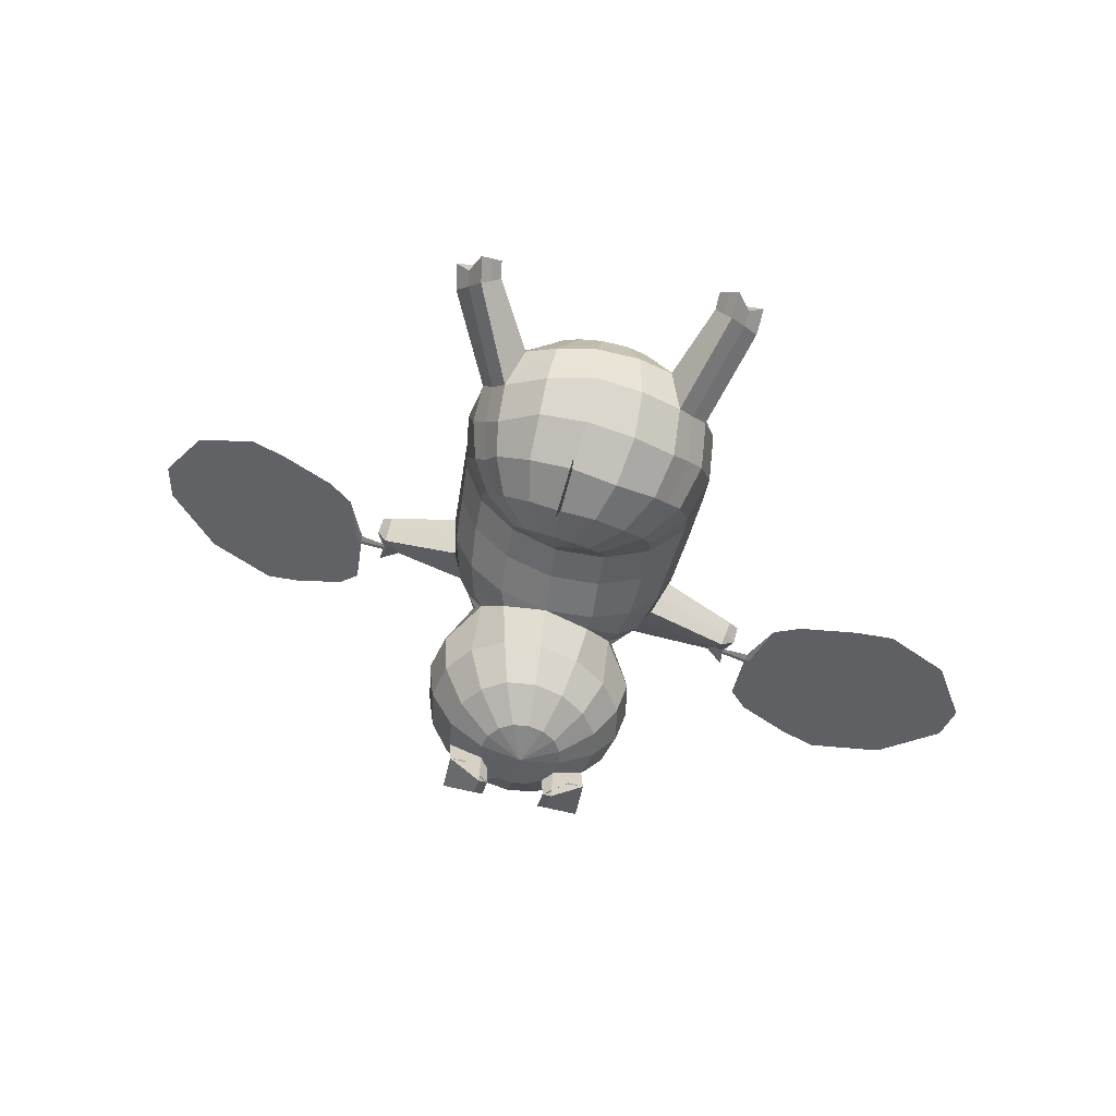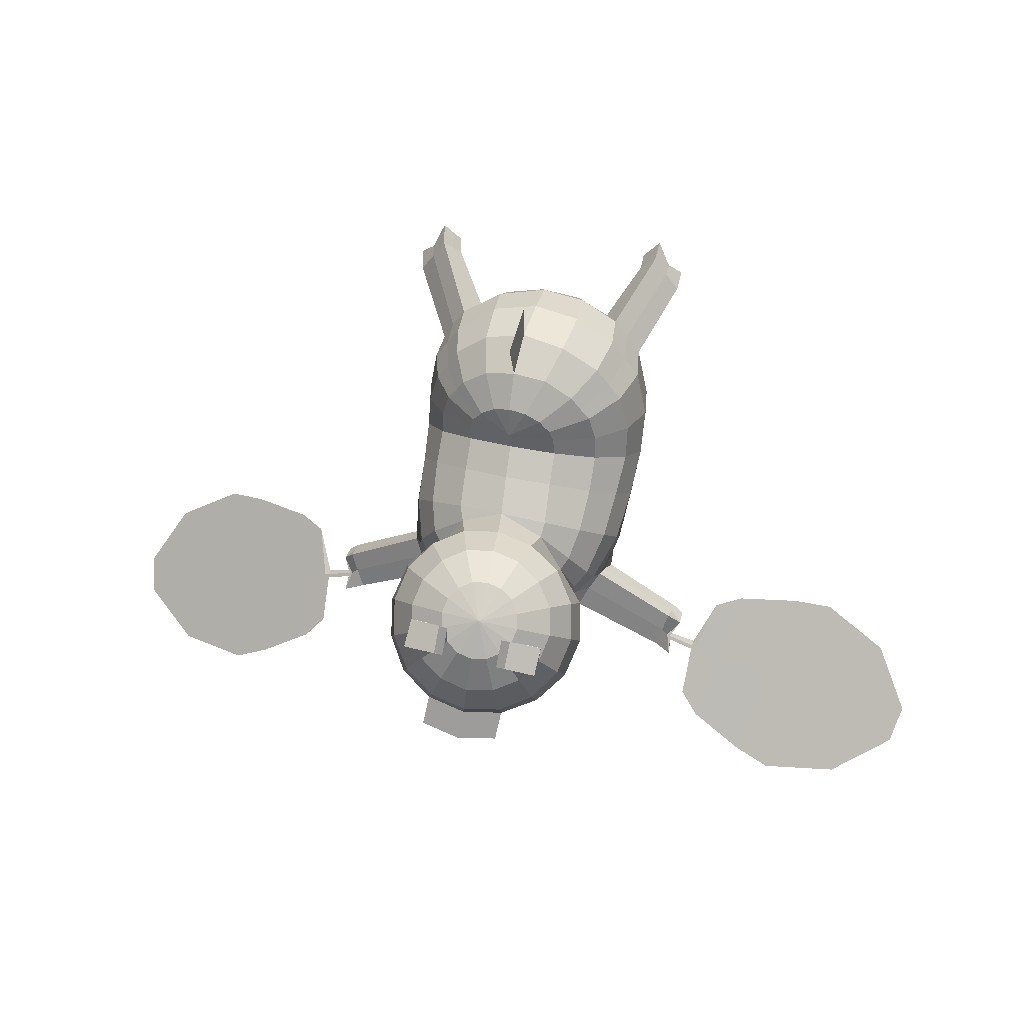
<metadata>
{"format":"obj","ext":"obj","renderer":"f3d","projection":"perspective","resolution":1024,"background":"white","views":[{"elev":78.5,"azim":-162.0,"up":"+Z"},{"elev":38.2,"azim":-163.1,"up":"+Z"}]}
</metadata>
<code>
o Sphere
v -0.4347 2.798 0.07469
v -0.2446 2.82 0.1008
v -0.3659 2.806 0.08414
v -0.1175 2.834 0.1182
v -0.1085 2.616 0.2328
v -0.3886 2.724 0.3157
v -0.2358 2.602 0.2153
v -0.4573 2.716 0.3063
v 0.06682 1.007 -0.9308
v 0.1961 0.7015 -0.9214
v -0.04436 0.305 -0.8591
v 0.1661 1.28 -0.6546
v 0.3136 1.053 -0.6303
v 0.4091 0.6953 -0.7127
v 0.09961 0.2735 -0.7746
v -0.1334 1.312 0.2883
v 0.1488 1.257 0.06967
v 0.3239 1.126 -0.165
v 0.3642 1.045 -0.2824
v 0.4543 0.9016 -0.3653
v 0.4864 0.574 -0.5153
v 0.1364 0.1736 -0.6953
v -0.08435 1.217 0.3732
v 0.2251 1.074 0.2446
v 0.433 0.8687 0.07097
v 0.5153 0.6566 -0.1064
v 0.5161 0.4388 -0.2855
v 0.4214 0.221 -0.4554
v 0.09379 0.02591 -0.6228
v 2.755 1.229 -1.881
v 1.101 0.7226 -1.065
v 1.196 0.8551 -0.8046
v 1.189 0.7276 -0.7955
v -0.04549 0.7885 0.9252
v 0.2708 0.6044 0.8778
v 0.4852 0.3345 0.8169
v 0.583 0.01252 0.759
v 0.5527 -0.3162 0.719
v 0.3919 -0.5899 0.7036
v 0.1071 -0.757 0.7017
v -0.07523 0.805 1.021
v 0.2065 0.633 1.086
v 0.3797 0.4074 1.125
v 0.4877 0.1253 1.15
v 0.5077 -0.1711 1.163
v 0.3994 -0.486 1.116
v 0.102 -0.7455 0.9139
v -0.1565 0.8185 1.116
v 0.05938 0.655 1.288
v 0.1973 0.4029 1.416
v 0.2647 0.1515 1.484
v 0.3081 -0.1421 1.486
v 0.2514 -0.4794 1.369
v 0.02779 -0.7453 1.075
v -0.2742 0.8264 1.186
v -0.1543 0.6672 1.434
v -0.07365 0.3987 1.622
v -0.04045 0.05184 1.698
v -0.004072 -0.2446 1.667
v 0.01127 -0.538 1.511
v -0.1042 -0.7668 1.167
v 0.9643 -0.941 1.552
v 0.777 -1.008 1.466
v 0.7562 -0.9629 1.845
v 0.6177 -1.025 1.69
v 0.04816 -0.3443 -0.3351
v 0.04889 -0.6391 0.08041
v -0.05584 0.9699 0.5947
v -0.04614 0.7861 0.7993
v 0.275 0.6166 0.6919
v 0.2678 0.8087 0.4821
v 0.4675 0.5805 0.3138
v 0.4949 0.3607 0.5521
v 0.5782 0.06879 0.409
v 0.5589 0.3075 0.1232
v 0.5262 0.02586 -0.06254
v 0.5363 -0.2354 0.2632
v 0.3593 -0.4876 0.1427
v 0.3606 -0.2092 -0.2242
v 0.06603 -0.7453 0.997
v 1.079 0.7148 -0.8788
v 1.051 0.9251 -0.866
v 1.102 0.9393 -0.9046
v 1.077 0.7332 -0.9078
v -0.507 2.621 -0.03347
v -0.3642 2.661 -0.327
v -0.246 2.576 -0.6229
v -0.1493 2.372 -0.8621
v -0.1098 2.087 -1.02
v -0.1698 1.776 -1.099
v -0.2782 1.468 -1.061
v 0.06799 1.325 -0.008525
v -0.4057 2.587 0.03384
v -0.1788 2.6 -0.203
v -0.002536 2.501 -0.4544
v 0.1068 2.292 -0.6849
v 0.1106 2.012 -0.875
v 0.005658 1.711 -0.9873
v -0.186 1.433 -0.9978
v 0.2643 1.136 -0.4153
v 0.3798 0.9779 -0.4927
v -0.3392 2.525 0.1226
v -0.05568 2.486 -0.0394
v 0.1604 2.346 -0.2454
v 0.2735 2.121 -0.4719
v 0.26 1.855 -0.6811
v 0.1038 1.599 -0.834
v -0.1301 1.374 -0.9128
v 0.4494 0.641 -0.6087
v 0.1228 0.2271 -0.7318
v -0.3176 2.446 0.2192
v -0.01486 2.337 0.1374
v 0.2174 2.141 -0.02631
v 0.3316 1.9 -0.243
v 0.2863 1.661 -0.4671
v 0.1236 1.455 -0.6663
v -0.05586 1.192 -0.8551
v 1.037 0.7163 -1.012
v 1.116 0.7114 -0.7459
v -0.3443 2.361 0.3091
v -0.06039 2.179 0.2992
v 0.1604 1.929 0.1769
v 0.2634 1.672 -0.02412
v 0.1543 1.289 -0.3967
v 1.096 0.9235 -0.6915
v 1.002 0.9312 -1.039
v -0.4148 2.284 0.3786
v -0.1834 2.034 0.4222
v -0.004067 1.744 0.3384
v 0.2322 1.209 -0.2816
v -0.5159 2.226 0.4165
v -0.3676 1.926 0.4915
v -0.2457 1.613 0.4317
v 0.7026 -0.7793 1.771
v 0.5832 -0.906 1.625
v 0.9106 -0.7574 1.477
v 0.7425 -0.8892 1.4
v 0.331 -0.471 1.257
v 0.4116 -0.133 1.339
v 0.3752 0.1409 1.316
v 0.2805 0.4161 1.266
v 0.1317 0.6446 1.184
v -0.1164 0.8136 1.065
v 0.7475 -0.9164 1.606
v 0.8402 -0.8822 1.654
v 0.6629 -0.8976 1.512
v 0.8066 -0.7683 1.624
v -0.1209 2.464 -1.099
v -0.0753 2.178 -1.253
v 0.1584 0.8751 -0.9083
v 0.3629 0.8818 -0.6604
v 0.4644 0.7382 -0.4366
v 0.4629 0.3354 -0.3646
v 1.144 1.025 -1.043
v 2.991 0.5373 -0.9266
v 0.4701 -0.4514 0.711
v 0.4517 -0.329 1.138
v 0.2797 -0.3107 1.428
v 0.004387 -0.3839 1.59
v 0.8706 -0.9746 1.509
v 0.687 -0.994 1.768
v 0.4431 -0.09166 -0.1409
v 0.4474 -0.3607 0.2041
v 2.873 0.8829 -1.404
v 1.106 0.818 -0.7185
v 1.02 0.8238 -1.026
v 0.8266 -0.8233 1.439
v 0.6429 -0.8426 1.698
v 0.7938 -0.8993 1.63
v 2.029 0.9198 -1.168
v 2.171 0.5041 -0.5943
v 1.887 1.335 -1.743
v 1.473 1.266 -1.496
v 1.696 0.6122 -0.593
v 1.585 0.9391 -1.045
v 3.216 0.9556 -1.631
v 3.277 0.7777 -1.385
v 3.247 0.8666 -1.508
v 2.48 0.4557 -0.6284
v 2.172 1.358 -1.874
v 2.326 0.9068 -1.251
v 1.334 0.9612 -0.9988
v 1.337 0.9433 -0.9731
v 1.323 1.188 -1.332
v 1.374 0.9432 -0.9837
v 1.49 0.6992 -0.6524
v 1.141 0.9231 -0.8909
v 1.131 0.957 -0.939
v 1.123 0.9409 -0.911
v -0.3767 -0.06524 -0.7054
v -0.8834 2.746 0.01312
v -1.074 2.724 -0.0131
v -0.9522 2.738 0.003697
v -1.201 2.709 -0.03049
v -1.192 2.491 0.08405
v -0.9749 2.656 0.2353
v -1.065 2.506 0.1013
v -0.403 1.172 -0.9817
v -0.4828 0.8896 -1.121
v -0.2526 0.6007 -1.074
v -0.2902 0.2899 -0.909
v -0.9061 2.664 0.2448
v -0.9023 1.011 -0.929
v -0.9585 0.6739 -0.9427
v -0.6319 0.2804 -0.8786
v -1.012 1.206 -0.7538
v -1.134 1.025 -0.6524
v -1.216 0.6674 -0.7319
v -0.8338 0.2425 -0.7982
v -0.8363 1.277 0.2425
v -1.072 1.203 0.000829
v -1.207 1.065 -0.2354
v -1.236 0.9342 -0.385
v -1.278 0.8668 -0.3932
v -1.304 0.5501 -0.5318
v -0.8999 0.1461 -0.716
v -0.8468 1.19 0.3395
v -1.123 1.037 0.2015
v -1.295 0.8292 0.02858
v -1.359 0.5974 -0.1563
v -1.334 0.3863 -0.3122
v -1.22 0.1748 -0.4743
v -0.8684 -0.005352 -0.6367
v -3.584 1.166 -1.922
v -1.927 0.6894 -1.086
v -2.03 0.8192 -0.8267
v -2.023 0.6922 -0.8173
v -0.414 0.8292 1.212
v -0.4103 0.6774 1.488
v -0.4113 0.01784 1.773
v -0.3786 -0.3493 1.716
v -0.2935 -0.6192 1.546
v -0.2785 -0.8002 1.19
v -0.3364 -0.8681 0.6678
v -0.415 0.8508 0.9516
v -0.799 0.782 0.9282
v -1.124 0.5803 0.884
v -1.342 0.2748 0.8268
v -1.417 -0.08518 0.7697
v -1.338 -0.4504 0.7335
v -1.113 -0.7231 0.6926
v -0.7646 -0.8475 0.6851
v -0.7681 0.7985 1.026
v -1.068 0.6028 1.096
v -1.268 0.2969 1.148
v -1.332 -0.06309 1.173
v -1.254 -0.4173 1.176
v -1.051 -0.6961 1.108
v -0.7276 -0.8502 0.8933
v -0.6841 0.8134 1.12
v -0.9121 0.632 1.298
v -1.061 0.341 1.431
v -1.104 -0.004532 1.503
v -1.038 -0.3765 1.487
v -0.8858 -0.6721 1.344
v -0.6275 -0.8407 1.053
v -0.559 0.8247 1.188
v -0.6813 0.6489 1.44
v -0.7616 0.3855 1.627
v -0.785 0.006191 1.703
v -0.73 -0.3662 1.661
v -0.6233 -0.6618 1.487
v -0.4735 -0.8265 1.15
v -1.418 -1.34 1.504
v -1.222 -1.341 1.411
v -1.202 -1.316 1.792
v -1.057 -1.323 1.631
v -0.8142 -0.3637 -0.3495
v -0.7915 -0.6786 0.0689
v -0.3655 -0.7161 0.04221
v -0.3813 -0.4197 -0.3778
v -0.8204 0.9571 0.5826
v -0.8094 0.7779 0.7906
v -1.131 0.5946 0.6842
v -1.137 0.7827 0.4558
v -1.321 0.5415 0.287
v -1.344 0.3206 0.5453
v -1.41 0.008437 0.4022
v -1.391 0.2619 0.1017
v -0.4276 0.8447 0.8339
v -0.4414 1.023 0.6284
v -1.337 -0.0092 -0.07702
v -1.339 -0.3031 0.2583
v -1.133 -0.5438 0.129
v -1.155 -0.2361 -0.2412
v -0.6785 -0.8462 0.9751
v -0.6368 2.197 0.4189
v -0.5908 1.876 0.4996
v -0.5355 1.556 0.4471
v -0.4743 1.261 0.4096
v -0.6467 2.458 0.217
v -1.911 0.6813 -0.8994
v -1.885 0.8935 -0.8858
v -1.937 0.9034 -0.9261
v -0.6283 2.623 -0.06939
v -0.5933 2.664 -0.3998
v -0.5353 2.569 -0.7186
v -0.4589 2.36 -0.9666
v -0.3905 2.076 -1.112
v -0.3897 1.781 -1.16
v -0.3943 1.474 -1.091
v -1.909 0.7 -0.9283
v -0.7497 2.592 -0.06713
v -0.8127 2.609 -0.3893
v -0.8281 2.491 -0.7183
v -0.7783 2.274 -0.9692
v -0.6921 2.002 -1.115
v -0.6199 1.73 -1.156
v -0.515 1.45 -1.086
v -1.018 1.262 -0.09062
v -0.8543 2.534 -0.02812
v -1.007 2.502 -0.319
v -1.081 2.355 -0.6202
v -1.061 2.137 -0.862
v -0.974 1.892 -1.019
v -0.8222 1.635 -1.084
v -0.6182 1.4 -1.043
v -1.11 1.068 -0.487
v -1.202 0.9496 -0.5155
v -0.9255 2.458 0.04225
v -1.139 2.362 -0.1878
v -1.256 2.185 -0.4374
v -1.263 1.965 -0.6651
v -1.163 1.726 -0.8478
v -0.9478 1.513 -0.9483
v -0.6858 1.333 -0.9687
v -1.263 0.6161 -0.6258
v -0.874 0.1978 -0.7541
v -0.9524 2.374 0.133
v -1.189 2.208 -0.0184
v -1.321 1.994 -0.2106
v -1.337 1.759 -0.4254
v -1.213 1.543 -0.6222
v -0.9874 1.374 -0.7747
v -0.7568 1.155 -0.9088
v -1.867 0.6842 -1.032
v -1.949 0.6773 -0.7669
v -0.931 2.296 0.2302
v -1.146 2.065 0.161
v -1.264 1.809 0.02196
v -1.278 1.557 -0.176
v -1.042 1.215 -0.4935
v -1.934 0.8906 -0.7119
v -1.835 0.8998 -1.058
v -0.8639 2.234 0.3188
v -1.016 1.954 0.323
v -1.096 1.659 0.2289
v -1.116 1.146 -0.3613
v -0.7591 2.2 0.3848
v -0.8188 1.887 0.442
v -0.8372 1.572 0.3784
v -1.209 -1.121 1.731
v -1.063 -1.195 1.574
v -1.425 -1.144 1.443
v -1.228 -1.213 1.354
v -0.9684 -0.6812 1.234
v -1.146 -0.3884 1.343
v -1.218 -0.03755 1.338
v -1.164 0.3202 1.288
v -0.9901 0.618 1.194
v -0.7261 0.8075 1.07
v -1.217 -1.254 1.557
v -1.313 -1.253 1.609
v -1.145 -1.204 1.464
v -1.317 -1.133 1.587
v -0.4101 0.3734 1.972
v -0.4101 0.3827 1.698
v -0.4101 0.8032 1.797
v -0.4319 2.452 -1.204
v -0.3596 2.165 -1.349
v -0.749 2.363 -1.209
v -0.656 2.086 -1.353
v -0.3274 0.7462 -1.097
v -0.9618 0.858 -0.921
v -1.182 0.8558 -0.6782
v -1.286 0.7123 -0.455
v -1.276 0.29 -0.3823
v -1.978 0.9902 -1.065
v -3.819 0.4705 -0.9701
v -0.3343 -0.4772 1.632
v -1.228 -0.5853 0.7173
v -1.152 -0.5551 1.143
v -0.9618 -0.5243 1.415
v -0.6778 -0.5132 1.575
v -1.32 -1.341 1.458
v -1.129 -1.32 1.712
v -1.246 -0.1195 -0.1573
v -1.236 -0.4234 0.1964
v -3.701 0.8181 -1.446
v -1.941 0.7841 -0.7394
v -1.851 0.7921 -1.045
v -1.327 -1.179 1.398
v -1.136 -1.158 1.652
v -1.265 -1.253 1.583
v -2.861 0.8697 -1.2
v -3.002 0.4515 -0.628
v -2.719 1.288 -1.773
v -2.307 1.225 -1.522
v -2.53 0.5679 -0.621
v -2.419 0.8968 -1.071
v -4.043 0.8848 -1.677
v -4.104 0.7058 -1.432
v -4.074 0.7953 -1.555
v -3.311 0.3977 -0.6657
v -3.003 1.305 -1.908
v -3.157 0.8515 -1.287
v -2.169 0.9221 -1.023
v -2.172 0.9041 -0.9972
v -2.158 1.149 -1.355
v -2.209 0.9034 -1.008
v -2.324 0.6586 -0.6779
v -1.975 0.8873 -0.9127
v -1.966 0.9211 -0.9607
v -1.958 0.9053 -0.9326
v -2.175 0.8604 -0.9782
v 1.34 0.902 -0.9526
f 116 115 124 12
f 94 93 8 7
f 201 200 10 11
f 373 199 9 150
f 16 133 289 290
f 102 103 5 6
f 11 10 14 15
f 150 9 13 151
f 198 108 117
f 198 99 108
f 110 109 21 22
f 82 125 32 83
f 101 100 19 20
f 117 116 12
f 22 21 28 29
f 152 20 27 153
f 20 19 26 27
f 19 18 25 26
f 18 17 24 25
f 17 16 23 24
f 123 122 129 92
f 92 129 133 16
f 190 201 11
f 190 11 15
f 190 15 110 22
f 190 22 29
f 69 280 235 34
f 73 70 35 36
f 77 74 37 38
f 67 78 39 40
f 270 67 40 234
f 183 182 184 185
f 70 69 34 35
f 74 73 36 37
f 81 118 31 84
f 163 77 38 156
f 167 136 62 160
f 40 39 46 47
f 156 38 45 157
f 38 37 44 45
f 37 36 43 44
f 36 35 42 43
f 35 34 41 42
f 80 138 53 54
f 139 140 51 52
f 140 141 50 51
f 141 142 49 50
f 142 143 48 49
f 54 53 60 61
f 158 52 59 159
f 52 51 58 59
f 51 50 57 58
f 50 49 56 57
f 49 48 55 56
f 234 40 47
f 34 235 41
f 234 47 80 54
f 41 235 48 143
f 234 54 61
f 48 235 55
f 234 61 233
f 61 60 232 233
f 159 59 231 380
f 59 58 230 231
f 56 55 228 229
f 55 235 228
f 169 145 64 161
f 146 137 63 144
f 147 134 64 145
f 168 135 65 161
f 153 27 76 162
f 162 76 77 163
f 26 25 72 75
f 75 72 73 74
f 24 23 68 71
f 71 68 69 70
f 190 29 66 271
f 271 66 67 270
f 29 28 79 66
f 66 79 78 67
f 27 26 75 76
f 76 75 74 77
f 25 24 71 72
f 72 71 70 73
f 68 281 280 69
f 53 138 146 135
f 45 139 147 136
f 130 92 17 18
f 199 198 117 9
f 124 123 92 130
f 103 94 7 5
f 15 14 109 110
f 13 12 100 101
f 89 299 370 149
f 198 91 99
f 301 300 90 91
f 300 299 89 90
f 298 88 148 369
f 298 297 87 88
f 297 296 86 87
f 296 295 85 86
f 198 301 91
f 189 188 182 183
f 91 90 98 99
f 90 89 97 98
f 89 88 96 97
f 88 87 95 96
f 87 86 94 95
f 86 85 93 94
f 119 81 84 33
f 13 101 82 126
f 99 98 107 108
f 98 97 106 107
f 97 96 105 106
f 96 95 104 105
f 95 94 103 104
f 93 102 6 8
f 21 109 81 119
f 101 20 125 82
f 108 107 116 117
f 107 106 115 116
f 106 105 114 115
f 105 104 113 114
f 104 103 112 113
f 103 102 111 112
f 152 21 119 165
f 151 13 126 166
f 115 114 123 124
f 114 113 122 123
f 113 112 121 122
f 112 111 120 121
f 109 14 118 81
f 12 124 130 100
f 8 6 3 1
f 5 7 2 4
f 122 121 128 129
f 121 120 127 128
f 100 130 18 19
f 6 5 4 3
f 129 128 132 133
f 128 127 131 132
f 157 45 136 167
f 138 46 137 146
f 139 52 134 147
f 158 53 135 168
f 23 290 281 68
f 7 8 1 2
f 2 1 3 4
f 295 291 85
f 85 291 93
f 93 291 102
f 102 291 111
f 111 291 120
f 120 291 127
f 127 291 131
f 16 290 23
f 9 117 12 13
f 16 17 92
f 133 132 288 289
f 132 131 287 288
f 131 291 287
f 136 147 145 62
f 135 146 144 65
f 160 62 145 169
f 42 41 143 142
f 43 42 142 141
f 44 43 141 140
f 45 44 140 139
f 47 46 138 80
f 370 369 148 149
f 88 89 149 148
f 63 160 169 144
f 52 158 168 134
f 46 157 167 137
f 14 151 166 118
f 20 152 165 125
f 79 162 163 78
f 28 153 162 79
f 134 168 161 64
f 144 169 161 65
f 60 159 380 232
f 53 158 159 60
f 39 156 157 46
f 137 167 160 63
f 78 163 156 39
f 118 166 154 31
f 171 170 181 179
f 170 172 180 181
f 21 152 153 28
f 10 150 151 14
f 200 373 150 10
f 164 30 176 178
f 155 164 178 177
f 179 181 164 155
f 181 180 30 164
f 175 173 172 170
f 174 175 170 171
f 185 184 173 175
f 165 119 33 32
f 166 126 154
f 126 82 83 154
f 186 185 175 174
f 31 154 83 84
f 125 165 32
f 84 83 32 33
f 32 83 189 187
f 83 154 188 189
f 334 206 342 333
f 312 197 202 311
f 201 205 204 200
f 373 374 203 199
f 210 290 289 351
f 320 196 195 321
f 205 209 208 204
f 374 375 207 203
f 198 335 326
f 198 326 317
f 328 216 215 327
f 293 294 226 343
f 319 214 213 318
f 335 206 334
f 216 223 222 215
f 376 377 221 214
f 214 221 220 213
f 213 220 219 212
f 212 219 218 211
f 211 218 217 210
f 341 310 347 340
f 310 210 351 347
f 190 205 201
f 190 209 205
f 190 216 328 209
f 190 223 216
f 273 236 235 280
f 277 238 237 274
f 283 240 239 278
f 269 242 241 284
f 270 234 242 269
f 408 410 409 407
f 274 237 236 273
f 278 239 238 277
f 292 302 225 336
f 388 381 240 283
f 392 385 264 354
f 242 249 248 241
f 381 382 247 240
f 240 247 246 239
f 239 246 245 238
f 238 245 244 237
f 237 244 243 236
f 286 256 255 356
f 357 254 253 358
f 358 253 252 359
f 359 252 251 360
f 360 251 250 361
f 256 263 262 255
f 383 384 261 254
f 254 261 260 253
f 253 260 259 252
f 252 259 258 251
f 251 258 257 250
f 234 249 242
f 236 243 235
f 234 256 286 249
f 243 361 250 235
f 234 263 256
f 250 257 235
f 234 233 263
f 263 233 232 262
f 384 380 231 261
f 261 231 230 260
f 258 229 228 257
f 257 228 235
f 394 386 266 363
f 364 362 265 355
f 365 363 266 352
f 393 386 267 353
f 377 387 282 221
f 387 388 283 282
f 220 279 276 219
f 279 278 277 276
f 218 275 272 217
f 275 274 273 272
f 190 271 268 223
f 271 270 269 268
f 223 268 285 222
f 268 269 284 285
f 221 282 279 220
f 282 283 278 279
f 219 276 275 218
f 276 277 274 275
f 272 273 280 281
f 255 353 364 356
f 247 354 365 357
f 348 212 211 310
f 199 203 335 198
f 342 348 310 341
f 321 195 197 312
f 209 328 327 208
f 207 319 318 206
f 307 372 370 299
f 198 317 309
f 301 309 308 300
f 300 308 307 299
f 298 369 371 306
f 298 306 305 297
f 297 305 304 296
f 296 304 303 295
f 198 309 301
f 414 408 407 413
f 309 317 316 308
f 308 316 315 307
f 307 315 314 306
f 306 314 313 305
f 305 313 312 304
f 304 312 311 303
f 337 227 302 292
f 207 344 293 319
f 317 326 325 316
f 316 325 324 315
f 315 324 323 314
f 314 323 322 313
f 313 322 321 312
f 311 202 196 320
f 215 337 292 327
f 319 293 343 214
f 326 335 334 325
f 325 334 333 324
f 324 333 332 323
f 323 332 331 322
f 322 331 330 321
f 321 330 329 320
f 376 390 337 215
f 375 391 344 207
f 333 342 341 332
f 332 341 340 331
f 331 340 339 330
f 330 339 338 329
f 327 292 336 208
f 206 318 348 342
f 202 191 193 196
f 195 194 192 197
f 340 347 346 339
f 339 346 345 338
f 318 213 212 348
f 196 193 194 195
f 347 351 350 346
f 346 350 349 345
f 382 392 354 247
f 356 364 355 248
f 357 365 352 254
f 383 393 353 255
f 217 272 281 290
f 197 192 191 202
f 192 194 193 191
f 295 303 291
f 303 311 291
f 311 320 291
f 320 329 291
f 329 338 291
f 338 345 291
f 345 349 291
f 210 217 290
f 203 207 206 335
f 210 310 211
f 351 289 288 350
f 350 288 287 349
f 349 287 291
f 354 264 363 365
f 353 267 362 364
f 385 394 363 264
f 244 360 361 243
f 245 359 360 244
f 246 358 359 245
f 247 357 358 246
f 249 286 356 248
f 370 372 371 369
f 306 371 372 307
f 265 362 394 385
f 254 352 393 383
f 248 355 392 382
f 208 336 391 375
f 214 343 390 376
f 285 284 388 387
f 222 285 387 377
f 352 266 386 393
f 362 267 386 394
f 262 232 380 384
f 255 262 384 383
f 241 248 382 381
f 355 265 385 392
f 284 241 381 388
f 336 225 378 391
f 396 404 406 395
f 395 406 405 397
f 215 222 377 376
f 204 208 375 374
f 200 204 374 373
f 389 403 401 224
f 379 402 403 389
f 404 379 389 406
f 406 389 224 405
f 400 395 397 398
f 399 396 395 400
f 410 400 398 409
f 390 226 227 337
f 391 378 344
f 344 378 294 293
f 411 399 400 410
f 225 302 294 378
f 343 226 390
f 302 227 226 294
f 226 412 414 294
f 294 414 413 378
f 408 414 412 415
f 408 415 411 410
f 183 416 187 189
f 183 185 186 416
f 58 57 367 230
f 57 56 229 367
f 260 230 367 259
f 259 367 229 258
f 366 368 229 367

</code>
